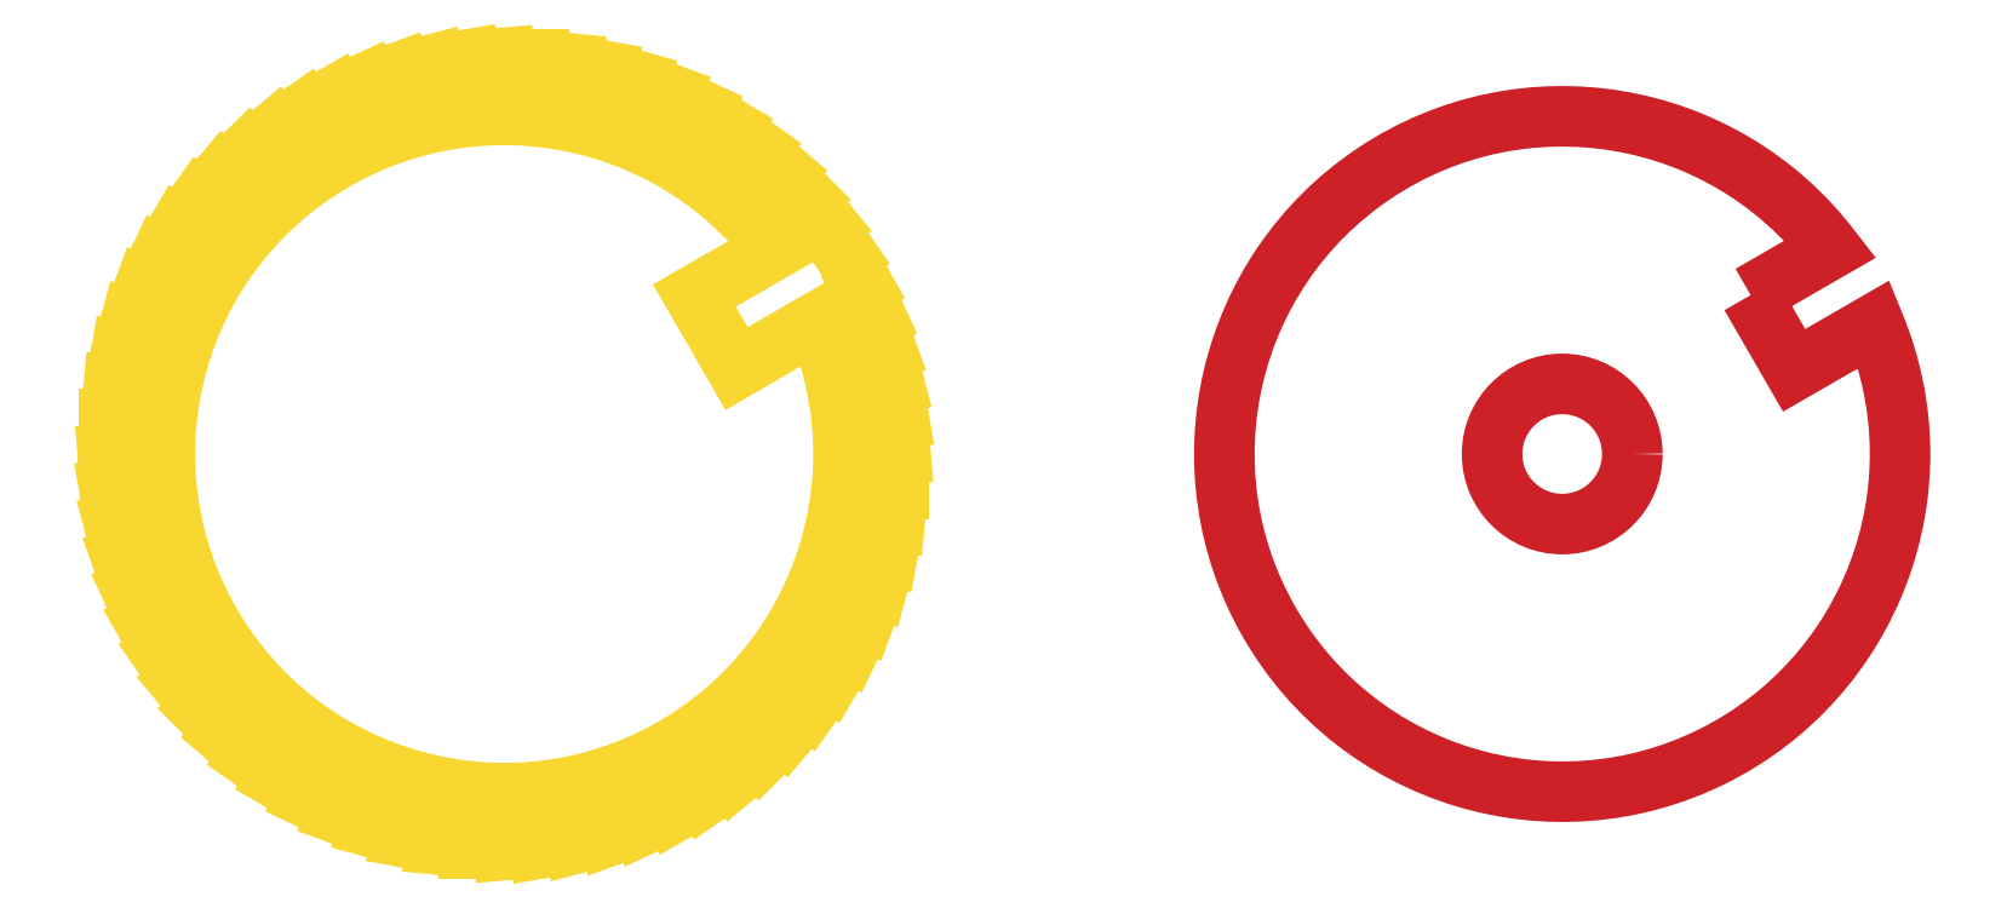
<metadata>
{"format":"dxf","ext":"dxf","renderer":"ezdxf+matplotlib","layout":"modelspace","background":"white","min_lineweight":24,"dpi":150}
</metadata>
<code>
0
SECTION
2
ENTITIES
0
LWPOLYLINE
8
0
90
        2
70
     0
43
0
10
3495
20
2056
10
3470
20
2056
0
LWPOLYLINE
8
0
90
        2
70
     0
43
0
10
3470
20
2057
10
3446
20
2055
0
LWPOLYLINE
8
0
90
        2
70
     0
43
0
10
3446
20
2056
10
3421
20
2052
0
LWPOLYLINE
8
0
90
        2
70
     0
43
0
10
3421
20
2053
10
3397
20
2047
0
LWPOLYLINE
8
0
90
        2
70
     0
43
0
10
3397
20
2048
10
3374
20
2039
0
LWPOLYLINE
8
0
90
        2
70
     0
43
0
10
3374
20
2040
10
3351
20
2030
0
LWPOLYLINE
8
0
90
        2
70
     0
43
0
10
3351
20
2031
10
3330
20
2019
0
LWPOLYLINE
8
0
90
        2
70
     0
43
0
10
3329
20
2020
10
3309
20
2005
0
LWPOLYLINE
8
0
90
        2
70
     0
43
0
10
3308
20
2006
10
3289
20
1991
0
LWPOLYLINE
8
0
90
        2
70
     0
43
0
10
3289
20
1991
10
3271
20
1974
0
LWPOLYLINE
8
0
90
        2
70
     0
43
0
10
3270
20
1975
10
3255
20
1956
0
LWPOLYLINE
8
0
90
        2
70
     0
43
0
10
3254
20
1957
10
3240
20
1936
0
LWPOLYLINE
8
0
90
        2
70
     0
43
0
10
3239
20
1937
10
3226
20
1916
0
LWPOLYLINE
8
0
90
        2
70
     0
43
0
10
3225
20
1916
10
3215
20
1894
0
LWPOLYLINE
8
0
90
        2
70
     0
43
0
10
3214
20
1894
10
3206
20
1871
0
LWPOLYLINE
8
0
90
        2
70
     0
43
0
10
3204
20
1872
10
3198
20
1848
0
LWPOLYLINE
8
0
90
        2
70
     0
43
0
10
3197
20
1848
10
3193
20
1824
0
LWPOLYLINE
8
0
90
        2
70
     0
43
0
10
3192
20
1824
10
3190
20
1800
0
LWPOLYLINE
8
0
90
        2
70
     0
43
0
10
3188
20
1800
10
3188
20
1775
0
LWPOLYLINE
8
0
90
        2
70
     0
43
0
10
3187
20
1775
10
3189
20
1750
0
LWPOLYLINE
8
0
90
        2
70
     0
43
0
10
3188
20
1750
10
3193
20
1726
0
LWPOLYLINE
8
0
90
        2
70
     0
43
0
10
3192
20
1726
10
3198
20
1702
0
LWPOLYLINE
8
0
90
        2
70
     0
43
0
10
3197
20
1702
10
3205
20
1679
0
LWPOLYLINE
8
0
90
        2
70
     0
43
0
10
3204
20
1678
10
3215
20
1656
0
LWPOLYLINE
8
0
90
        2
70
     0
43
0
10
3214
20
1655
10
3226
20
1634
0
LWPOLYLINE
8
0
90
        2
70
     0
43
0
10
3225
20
1634
10
3239
20
1613
0
LWPOLYLINE
8
0
90
        2
70
     0
43
0
10
3238
20
1613
10
3254
20
1594
0
LWPOLYLINE
8
0
90
        2
70
     0
43
0
10
3253
20
1593
10
3271
20
1576
0
LWPOLYLINE
8
0
90
        2
70
     0
43
0
10
3270
20
1575
10
3289
20
1559
0
LWPOLYLINE
8
0
90
        2
70
     0
43
0
10
3288
20
1558
10
3308
20
1544
0
LWPOLYLINE
8
0
90
        2
70
     0
43
0
10
3308
20
1543
10
3329
20
1531
0
LWPOLYLINE
8
0
90
        2
70
     0
43
0
10
3328
20
1530
10
3351
20
1520
0
LWPOLYLINE
8
0
90
        2
70
     0
43
0
10
3350
20
1519
10
3373
20
1510
0
LWPOLYLINE
8
0
90
        2
70
     0
43
0
10
3373
20
1509
10
3397
20
1503
0
LWPOLYLINE
8
0
90
        2
70
     0
43
0
10
3396
20
1502
10
3421
20
1497
0
LWPOLYLINE
8
0
90
        2
70
     0
43
0
10
3420
20
1496
10
3445
20
1494
0
LWPOLYLINE
8
0
90
        2
70
     0
43
0
10
3445
20
1493
10
3469
20
1493
0
LWPOLYLINE
8
0
90
        2
70
     0
43
0
10
3470
20
1492
10
3494
20
1494
0
LWPOLYLINE
8
0
90
        2
70
     0
43
0
10
3494
20
1493
10
3518
20
1497
0
LWPOLYLINE
8
0
90
        2
70
     0
43
0
10
3519
20
1496
10
3542
20
1503
0
LWPOLYLINE
8
0
90
        2
70
     0
43
0
10
3543
20
1502
10
3566
20
1510
0
LWPOLYLINE
8
0
90
        2
70
     0
43
0
10
3566
20
1509
10
3588
20
1519
0
LWPOLYLINE
8
0
90
        2
70
     0
43
0
10
3589
20
1518
10
3610
20
1531
0
LWPOLYLINE
8
0
90
        2
70
     0
43
0
10
3611
20
1530
10
3631
20
1544
0
LWPOLYLINE
8
0
90
        2
70
     0
43
0
10
3632
20
1543
10
3651
20
1559
0
LWPOLYLINE
8
0
90
        2
70
     0
43
0
10
3651
20
1558
10
3669
20
1575
0
LWPOLYLINE
8
0
90
        2
70
     0
43
0
10
3669
20
1574
10
3685
20
1593
0
LWPOLYLINE
8
0
90
        2
70
     0
43
0
10
3686
20
1593
10
3700
20
1613
0
LWPOLYLINE
8
0
90
        2
70
     0
43
0
10
3701
20
1612
10
3713
20
1633
0
LWPOLYLINE
8
0
90
        2
70
     0
43
0
10
3714
20
1633
10
3725
20
1655
0
LWPOLYLINE
8
0
90
        2
70
     0
43
0
10
3726
20
1655
10
3734
20
1678
0
LWPOLYLINE
8
0
90
        2
70
     0
43
0
10
3735
20
1678
10
3742
20
1701
0
LWPOLYLINE
8
0
90
        2
70
     0
43
0
10
3743
20
1701
10
3747
20
1725
0
LWPOLYLINE
8
0
90
        2
70
     0
43
0
10
3748
20
1725
10
3750
20
1750
0
LWPOLYLINE
8
0
90
        2
70
     0
43
0
10
3751
20
1750
10
3751
20
1774
0
LWPOLYLINE
8
0
90
        2
70
     0
43
0
10
3753
20
1774
10
3750
20
1799
0
LWPOLYLINE
8
0
90
        2
70
     0
43
0
10
3751
20
1799
10
3747
20
1823
0
LWPOLYLINE
8
0
90
        2
70
     0
43
0
10
3748
20
1823
10
3742
20
1847
0
LWPOLYLINE
8
0
90
        2
70
     0
43
0
10
3743
20
1847
10
3735
20
1870
0
LWPOLYLINE
8
0
90
        2
70
     0
43
0
10
3736
20
1871
10
3725
20
1893
0
LWPOLYLINE
8
0
90
        2
70
     0
43
0
10
3726
20
1894
10
3714
20
1915
0
LWPOLYLINE
8
0
90
        2
70
     0
43
0
10
3715
20
1916
10
3701
20
1936
0
LWPOLYLINE
8
0
90
        2
70
     0
43
0
10
3702
20
1936
10
3686
20
1955
0
LWPOLYLINE
8
0
90
        2
70
     0
43
0
10
3687
20
1956
10
3669
20
1973
0
LWPOLYLINE
8
0
90
        2
70
     0
43
0
10
3670
20
1974
10
3651
20
1990
0
LWPOLYLINE
8
0
90
        2
70
     0
43
0
10
3652
20
1991
10
3632
20
2005
0
LWPOLYLINE
8
0
90
        2
70
     0
43
0
10
3632
20
2006
10
3611
20
2018
0
LWPOLYLINE
8
0
90
        2
70
     0
43
0
10
3612
20
2019
10
3589
20
2030
0
LWPOLYLINE
8
0
90
        2
70
     0
43
0
10
3590
20
2031
10
3567
20
2039
0
LWPOLYLINE
8
0
90
        2
70
     0
43
0
10
3567
20
2040
10
3543
20
2046
0
LWPOLYLINE
8
0
90
        2
70
     0
43
0
10
3543
20
2047
10
3519
20
2052
0
LWPOLYLINE
8
0
90
        2
70
     0
43
0
10
3519
20
2053
10
3495
20
2055
0
INSERT
8
0
2
*U15
10
1952
20
815.4
30
0
0
ARC
8
0
10
3470
20
1775
30
0
40
241.8
50
37.13
51
22.87
0
LINE
8
0
10
3636
20
1836
30
0
11
3693
21
1869
31
0
0
LINE
8
0
10
3606
20
1888
30
0
11
3663
21
1921
31
0
0
LINE
8
0
10
3606
20
1888
30
0
11
3636
21
1836
31
0
0
LWPOLYLINE
8
0
90
        4
70
     1
43
0
10
4359
20
1888
10
4416
20
1921
42
15.47
10
4447
20
1867
10
4390
20
1834
0
CIRCLE
8
0
10
4224
20
1775
30
0
40
50
0
ENDSEC
0
EOF

</code>
